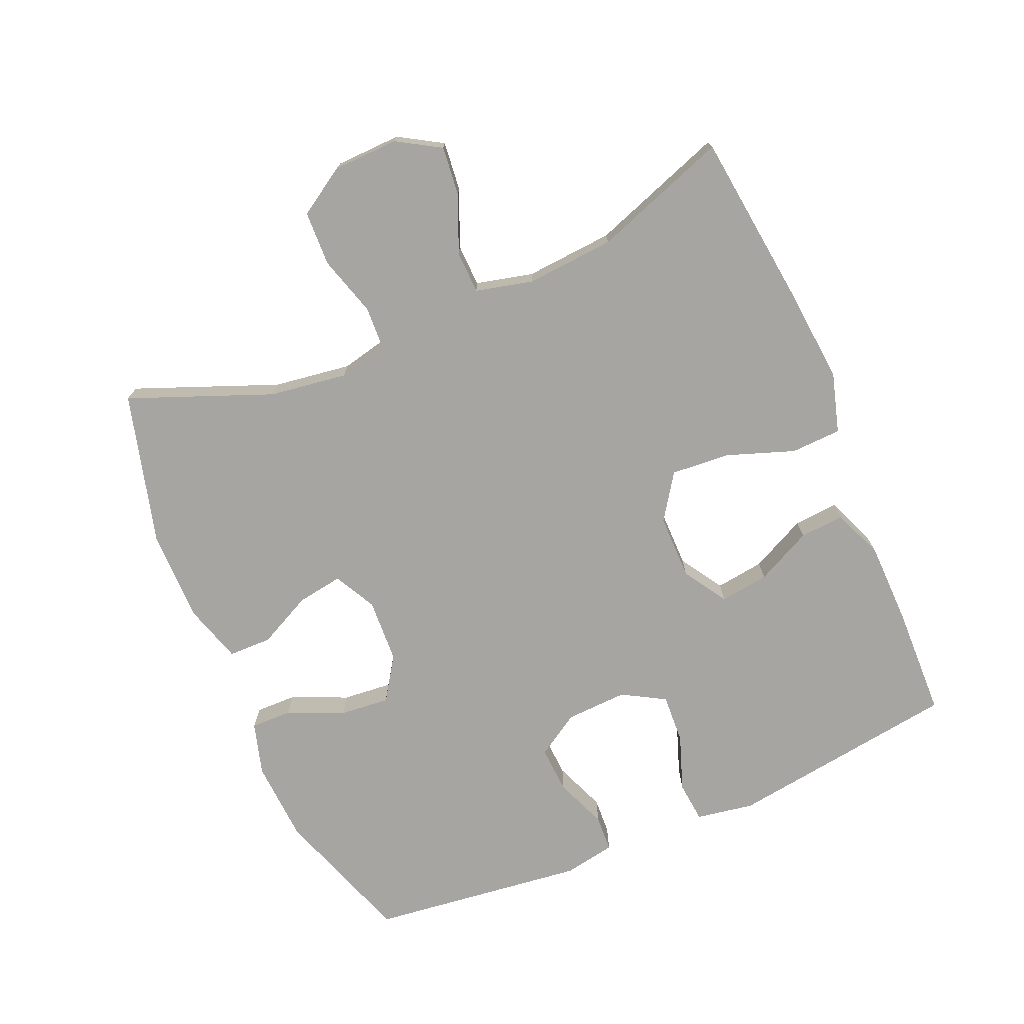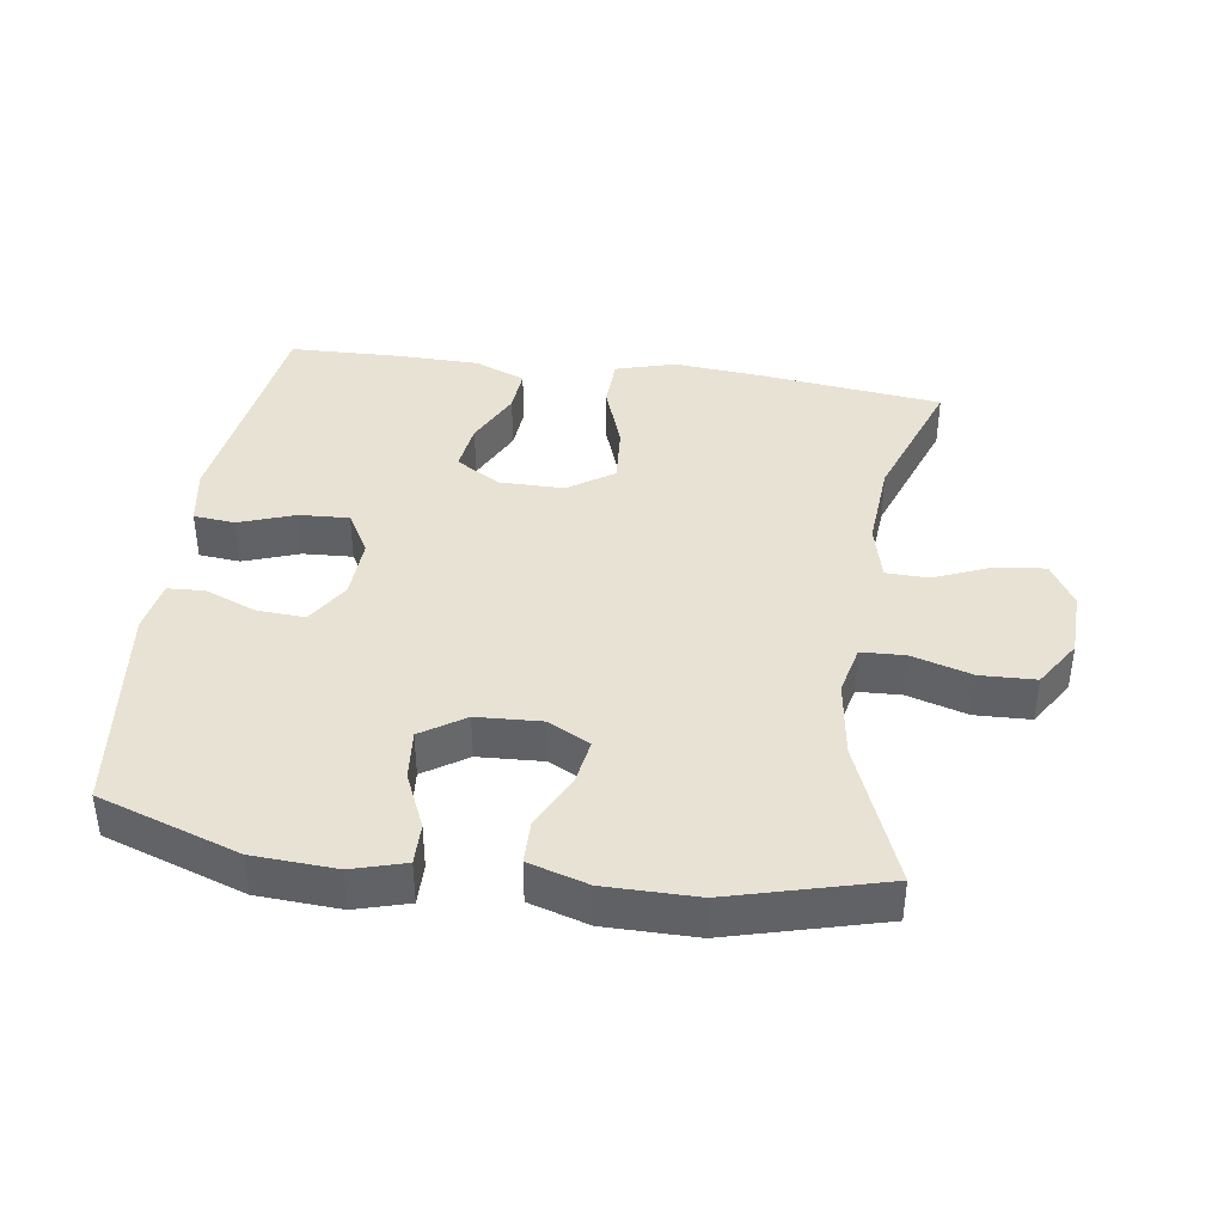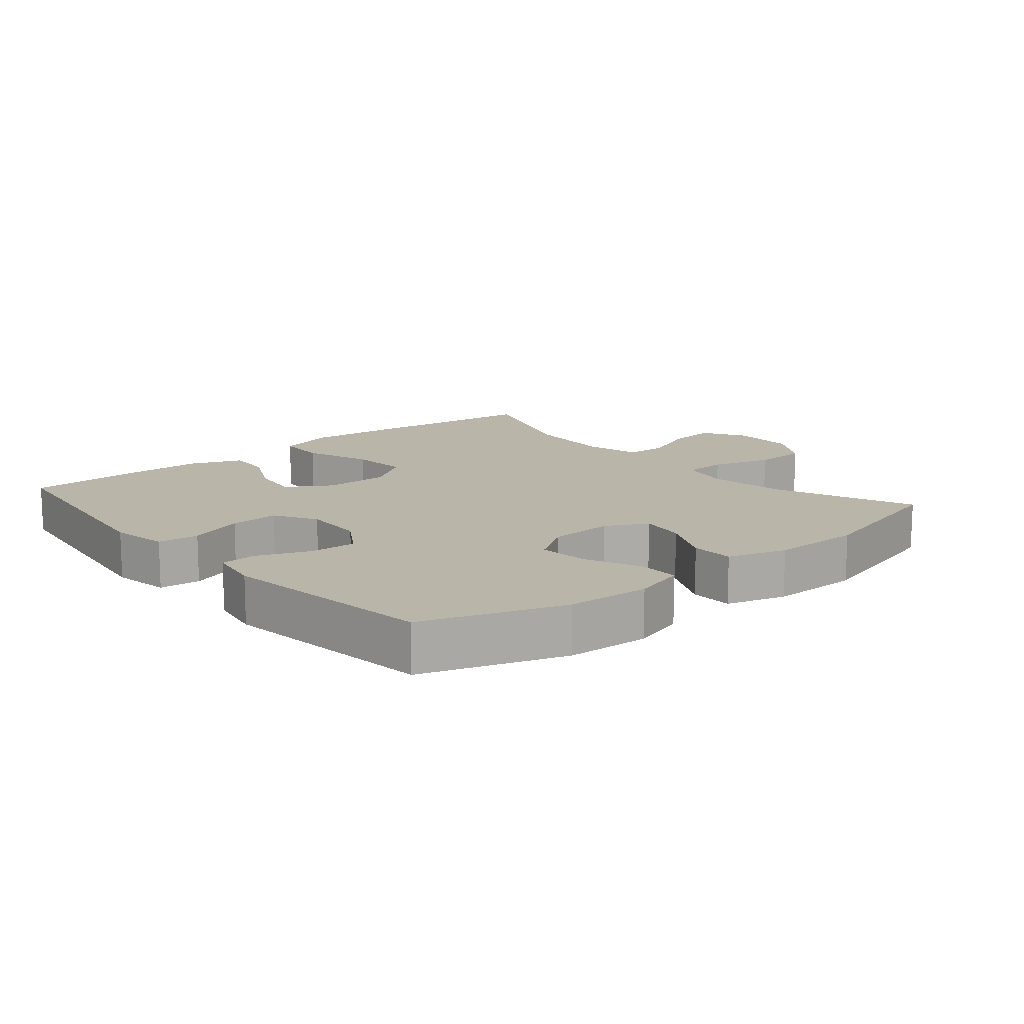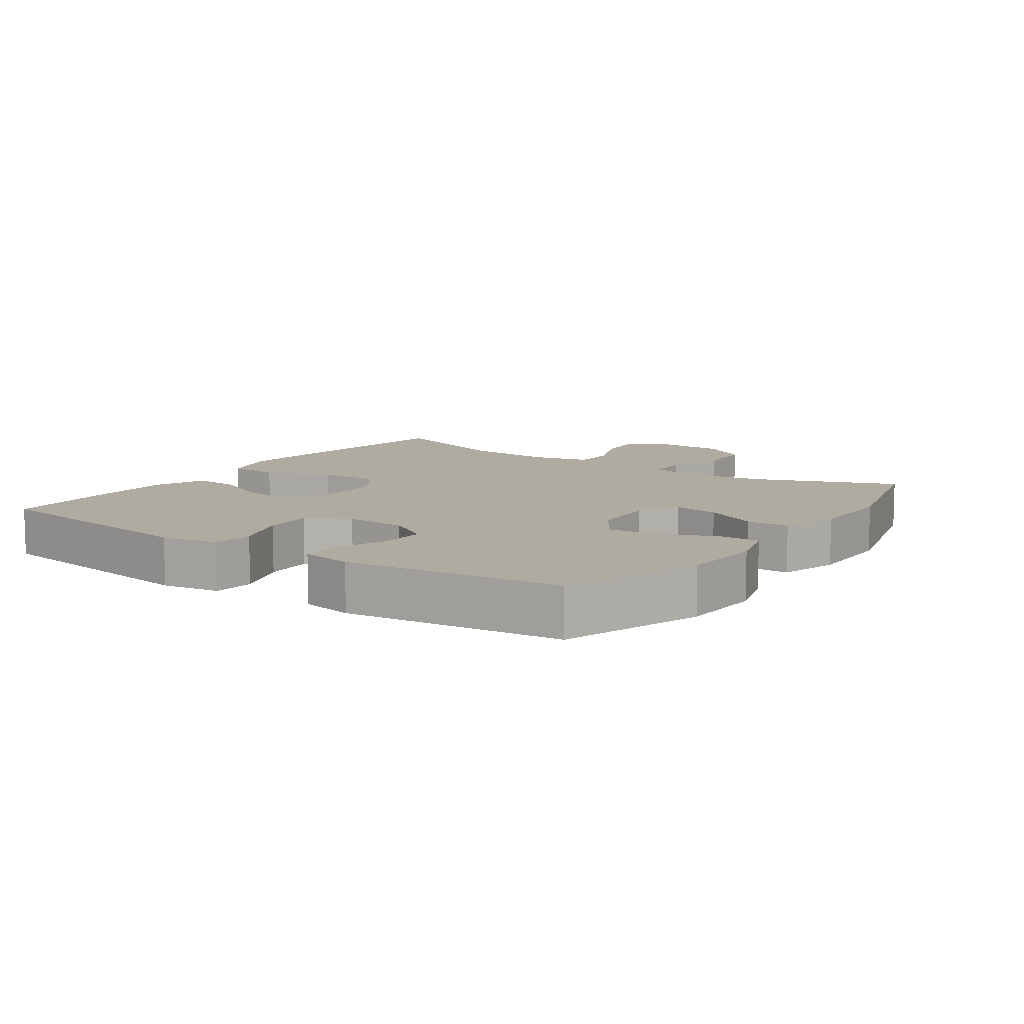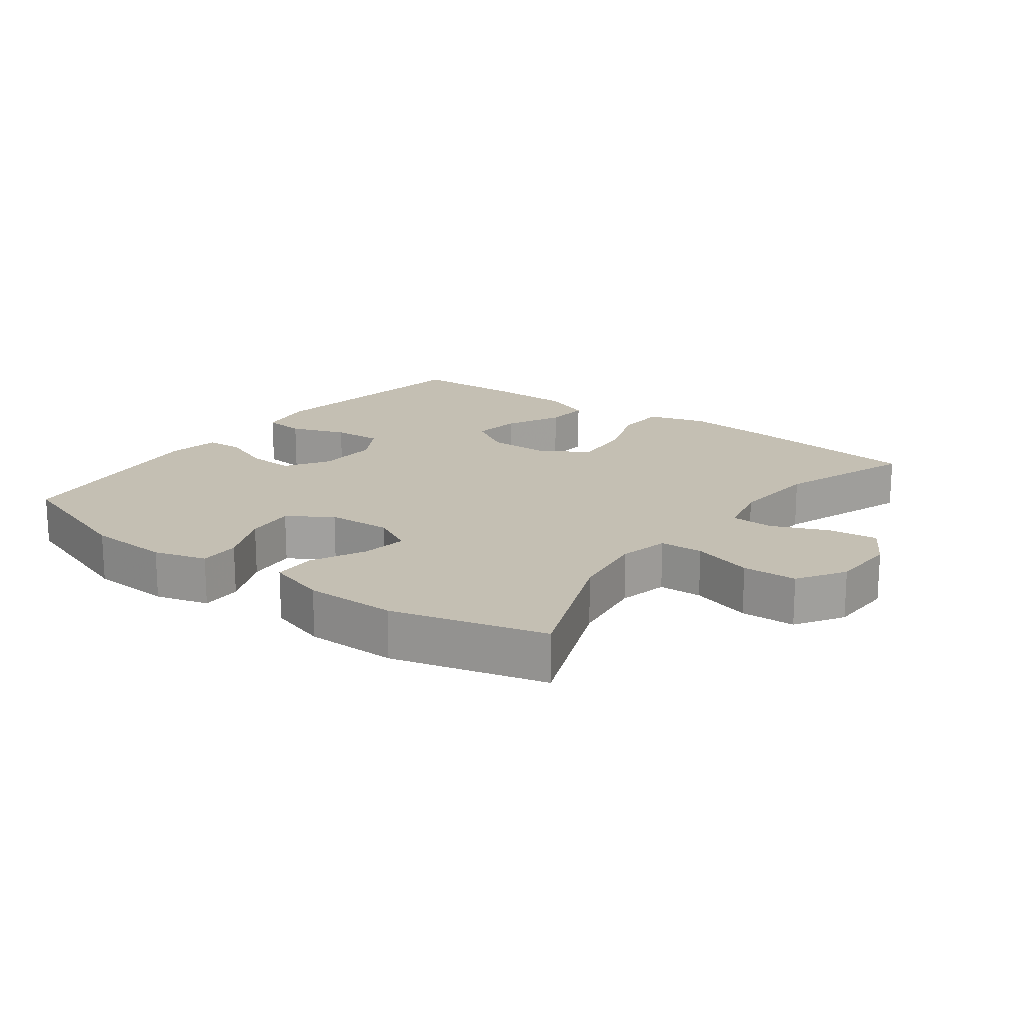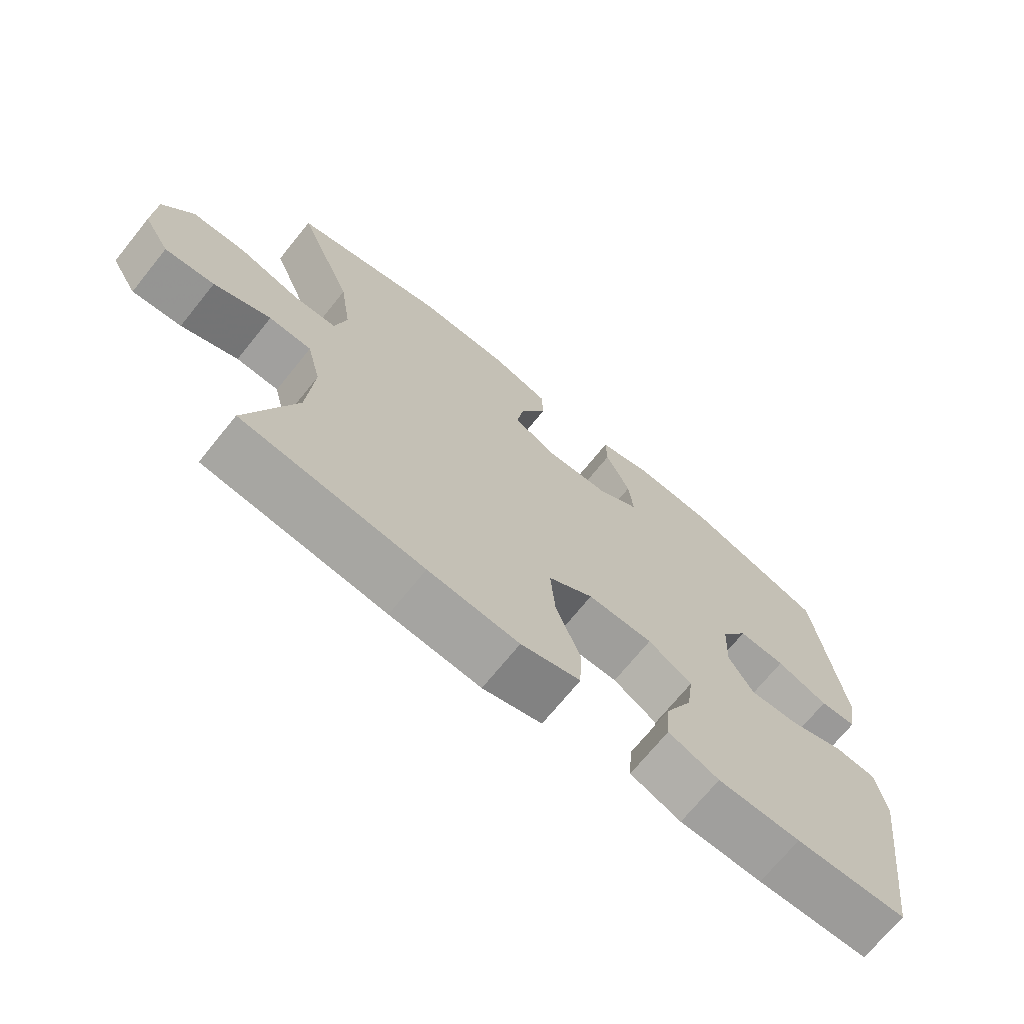
<metadata>
{"format":"obj","ext":"obj","renderer":"f3d","projection":"perspective","resolution":1024,"background":"white","views":[{"elev":-73.7,"azim":113.3,"up":"+Y"},{"elev":39.8,"azim":8.3,"up":"+Y"},{"elev":13.6,"azim":-40.2,"up":"+Y"},{"elev":9.8,"azim":-55.1,"up":"+Y"},{"elev":17.7,"azim":36.7,"up":"+Y"},{"elev":-70.8,"azim":141.0,"up":"+Z"}]}
</metadata>
<code>
v 0.5 0.07 0.5
v 0.415 0.07 0.286
v 0.398 0.07 0.169
v 0.415 0.07 0.094
v 0.48 0.07 0.091
v 0.571 0.07 0.118
v 0.653 0.07 0.115
v 0.698 0.07 0.044
v 0.701 0.07 -0.055
v 0.662 0.07 -0.12
v 0.588 0.07 -0.112
v 0.503 0.07 -0.076
v 0.439 0.07 -0.078
v 0.418 0.07 -0.164
v 0.428 0.07 -0.297
v 0.5 0.07 -0.5
v 0.228 0.07 -0.532
v 0.092 0.07 -0.544
v 0.003 0.07 -0.518
v 0 0.07 -0.442
v 0.036 0.07 -0.341
v 0.043 0.07 -0.252
v -0.025 0.07 -0.206
v -0.123 0.07 -0.206
v -0.189 0.07 -0.247
v -0.179 0.07 -0.321
v -0.138 0.07 -0.405
v -0.133 0.07 -0.472
v -0.209 0.07 -0.503
v -0.333 0.07 -0.505
v -0.5 0.07 -0.5
v -0.549 0.07 -0.152
v -0.534 0.07 -0.065
v -0.472 0.07 -0.059
v -0.388 0.07 -0.089
v -0.314 0.07 -0.093
v -0.277 0.07 -0.029
v -0.281 0.07 0.064
v -0.322 0.07 0.129
v -0.393 0.07 0.125
v -0.471 0.07 0.094
v -0.526 0.07 0.097
v -0.54 0.07 0.175
v -0.5 0.07 0.5
v -0.289 0.07 0.572
v -0.165 0.07 0.579
v -0.086 0.07 0.556
v -0.087 0.07 0.494
v -0.124 0.07 0.41
v -0.131 0.07 0.335
v -0.066 0.07 0.292
v 0.031 0.07 0.287
v 0.094 0.07 0.32
v 0.083 0.07 0.389
v 0.043 0.07 0.47
v 0.044 0.07 0.535
v 0.133 0.07 0.562
v 0.27 0.07 0.562
v 0.5 0 0.5
v 0.415 0 0.286
v 0.398 0 0.169
v 0.415 0 0.094
v 0.48 0 0.091
v 0.571 0 0.118
v 0.653 0 0.115
v 0.698 0 0.044
v 0.701 0 -0.055
v 0.662 0 -0.12
v 0.588 0 -0.112
v 0.503 0 -0.076
v 0.439 0 -0.078
v 0.418 0 -0.164
v 0.428 0 -0.297
v 0.5 0 -0.5
v 0.228 0 -0.532
v 0.092 0 -0.544
v 0.003 0 -0.518
v 0 0 -0.442
v 0.036 0 -0.341
v 0.043 0 -0.252
v -0.025 0 -0.206
v -0.123 0 -0.206
v -0.189 0 -0.247
v -0.179 0 -0.321
v -0.138 0 -0.405
v -0.133 0 -0.472
v -0.209 0 -0.503
v -0.333 0 -0.505
v -0.5 0 -0.5
v -0.549 0 -0.152
v -0.534 0 -0.065
v -0.472 0 -0.059
v -0.388 0 -0.089
v -0.314 0 -0.093
v -0.277 0 -0.029
v -0.281 0 0.064
v -0.322 0 0.129
v -0.393 0 0.125
v -0.471 0 0.094
v -0.526 0 0.097
v -0.54 0 0.175
v -0.5 0 0.5
v -0.289 0 0.572
v -0.165 0 0.579
v -0.086 0 0.556
v -0.087 0 0.494
v -0.124 0 0.41
v -0.131 0 0.335
v -0.066 0 0.292
v 0.031 0 0.287
v 0.094 0 0.32
v 0.083 0 0.389
v 0.043 0 0.47
v 0.044 0 0.535
v 0.133 0 0.562
v 0.27 0 0.562
f 58 1 2
f 57 58 2
f 56 57 2
f 55 56 2
f 54 55 2
f 53 54 2 3
f 52 53 3 4
f 51 52 4
f 47 48 49
f 46 47 49
f 45 46 49
f 44 45 49
f 43 44 49
f 42 43 49
f 41 42 49
f 40 41 49
f 39 40 49 50
f 38 39 50 51
f 33 34 35
f 32 33 35
f 31 32 35
f 30 31 35
f 29 30 35
f 28 29 35
f 27 28 35
f 26 27 35
f 25 26 35 36
f 24 25 36 37
f 19 20 21
f 18 19 21
f 17 18 21
f 16 17 21
f 15 16 21
f 14 15 21 22
f 13 14 22 23
f 10 11 12
f 9 10 12
f 8 9 12
f 7 8 12
f 6 7 12
f 5 6 12
f 4 5 12 13
f 37 38 51
f 24 37 51
f 23 24 51
f 13 23 51
f 4 13 51
f 60 59 116
f 60 116 115
f 60 115 114
f 60 114 113
f 60 113 112
f 61 60 112 111
f 62 61 111 110
f 62 110 109
f 107 106 105
f 107 105 104
f 107 104 103
f 107 103 102
f 107 102 101
f 107 101 100
f 107 100 99
f 107 99 98
f 108 107 98 97
f 109 108 97 96
f 93 92 91
f 93 91 90
f 93 90 89
f 93 89 88
f 93 88 87
f 93 87 86
f 93 86 85
f 93 85 84
f 94 93 84 83
f 95 94 83 82
f 79 78 77
f 79 77 76
f 79 76 75
f 79 75 74
f 79 74 73
f 80 79 73 72
f 81 80 72 71
f 70 69 68
f 70 68 67
f 70 67 66
f 70 66 65
f 70 65 64
f 70 64 63
f 71 70 63 62
f 109 96 95
f 109 95 82
f 109 82 81
f 109 81 71
f 109 71 62
f 1 59 60 2
f 2 60 61 3
f 3 61 62 4
f 4 62 63 5
f 5 63 64 6
f 6 64 65 7
f 7 65 66 8
f 8 66 67 9
f 9 67 68 10
f 10 68 69 11
f 11 69 70 12
f 12 70 71 13
f 13 71 72 14
f 14 72 73 15
f 15 73 74 16
f 16 74 75 17
f 17 75 76 18
f 18 76 77 19
f 19 77 78 20
f 20 78 79 21
f 21 79 80 22
f 22 80 81 23
f 23 81 82 24
f 24 82 83 25
f 25 83 84 26
f 26 84 85 27
f 27 85 86 28
f 28 86 87 29
f 29 87 88 30
f 30 88 89 31
f 31 89 90 32
f 32 90 91 33
f 33 91 92 34
f 34 92 93 35
f 35 93 94 36
f 36 94 95 37
f 37 95 96 38
f 38 96 97 39
f 39 97 98 40
f 40 98 99 41
f 41 99 100 42
f 42 100 101 43
f 43 101 102 44
f 44 102 103 45
f 45 103 104 46
f 46 104 105 47
f 47 105 106 48
f 48 106 107 49
f 49 107 108 50
f 50 108 109 51
f 51 109 110 52
f 52 110 111 53
f 53 111 112 54
f 54 112 113 55
f 55 113 114 56
f 56 114 115 57
f 57 115 116 58
f 58 116 59 1

</code>
